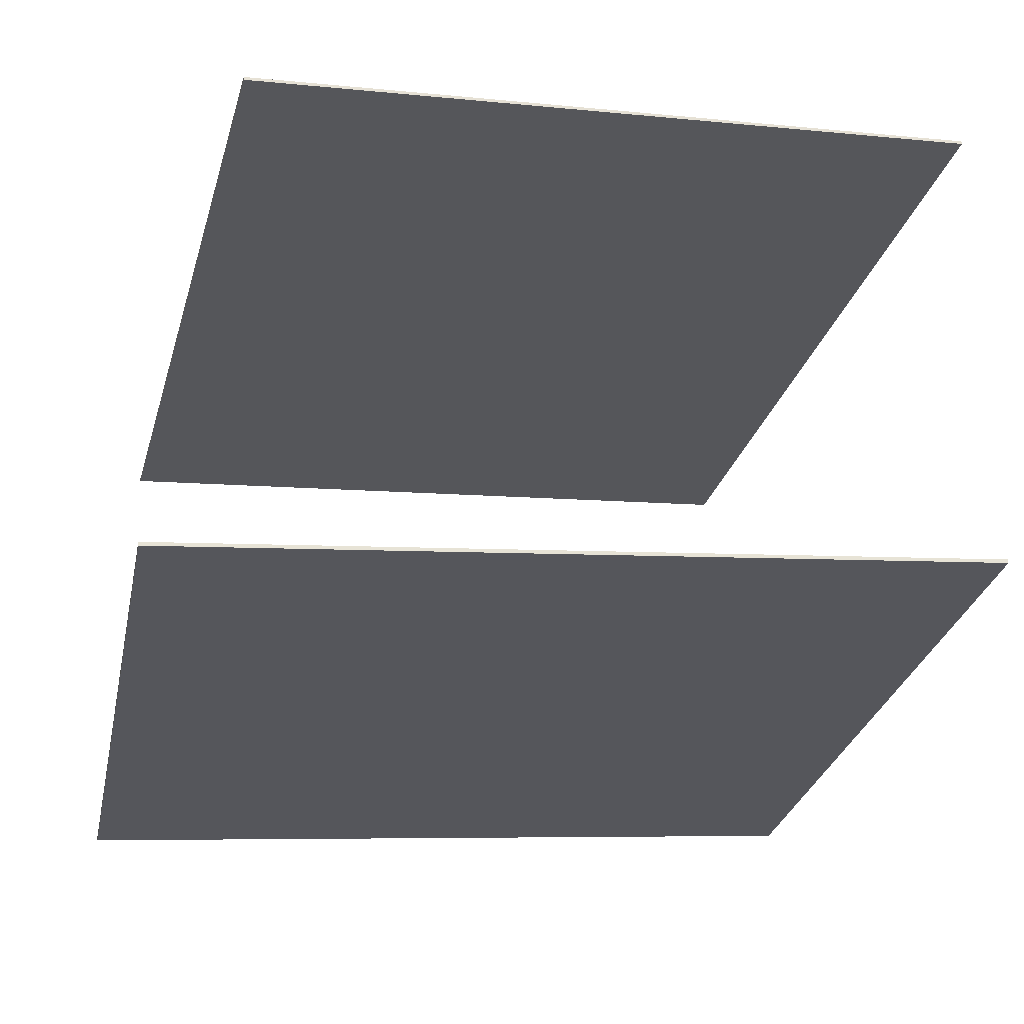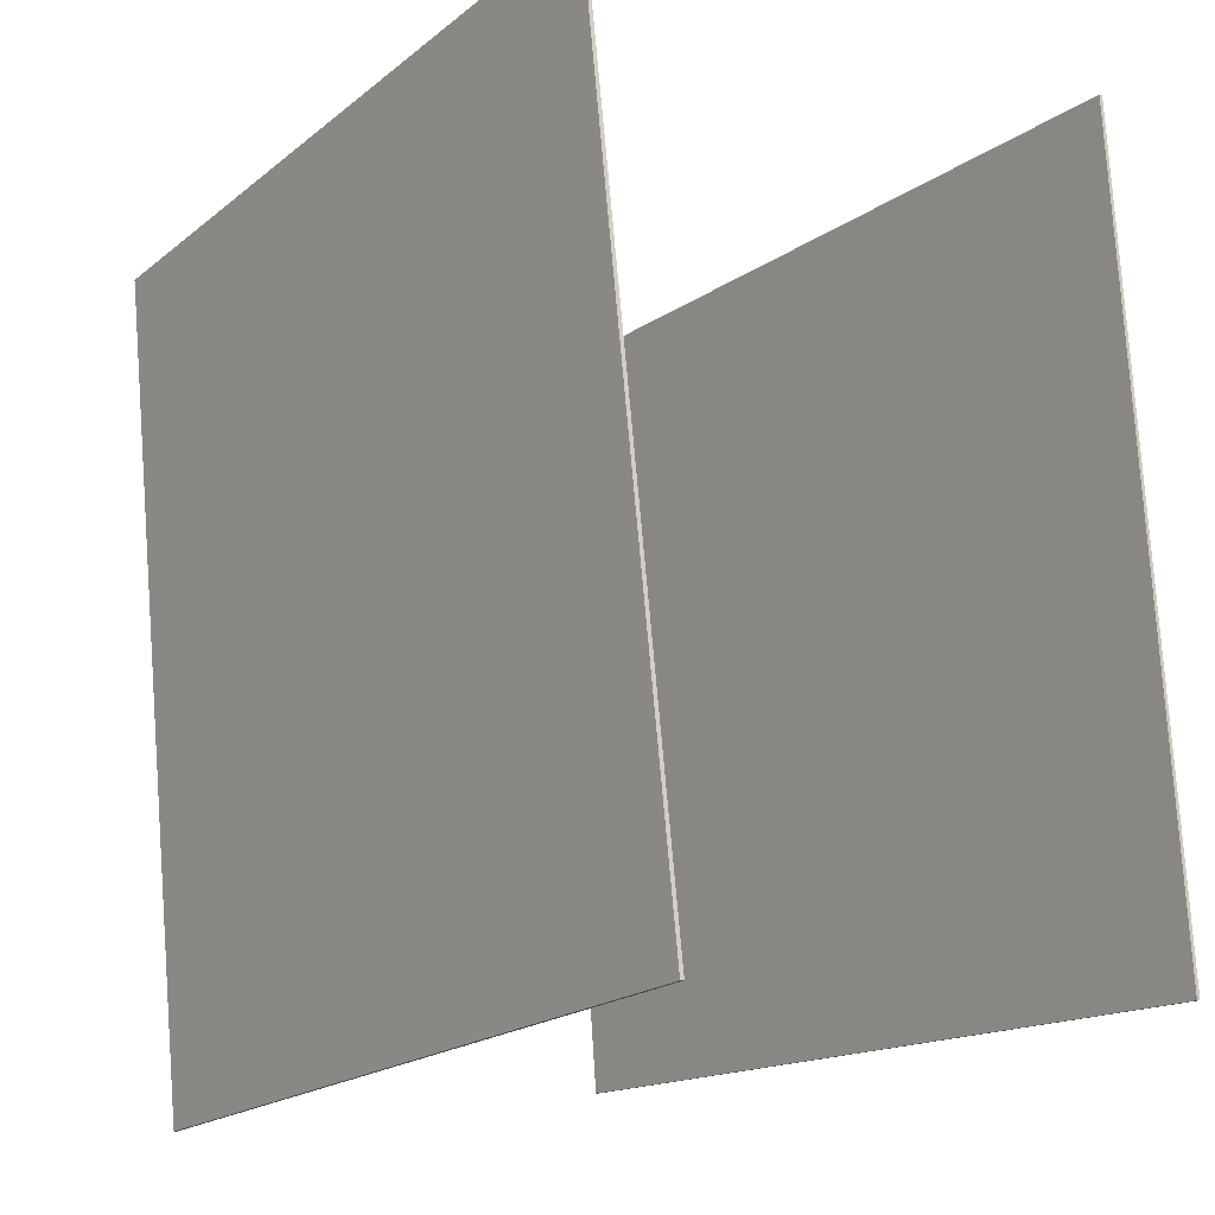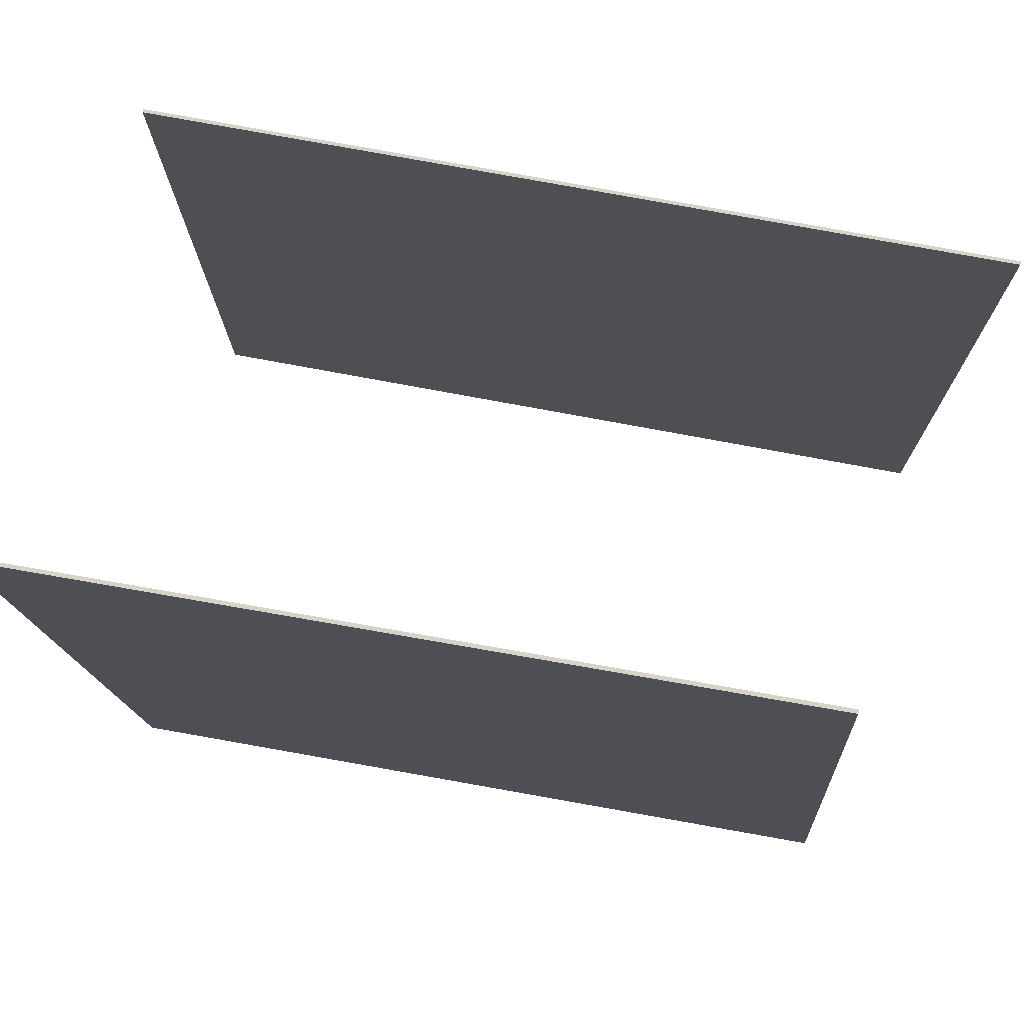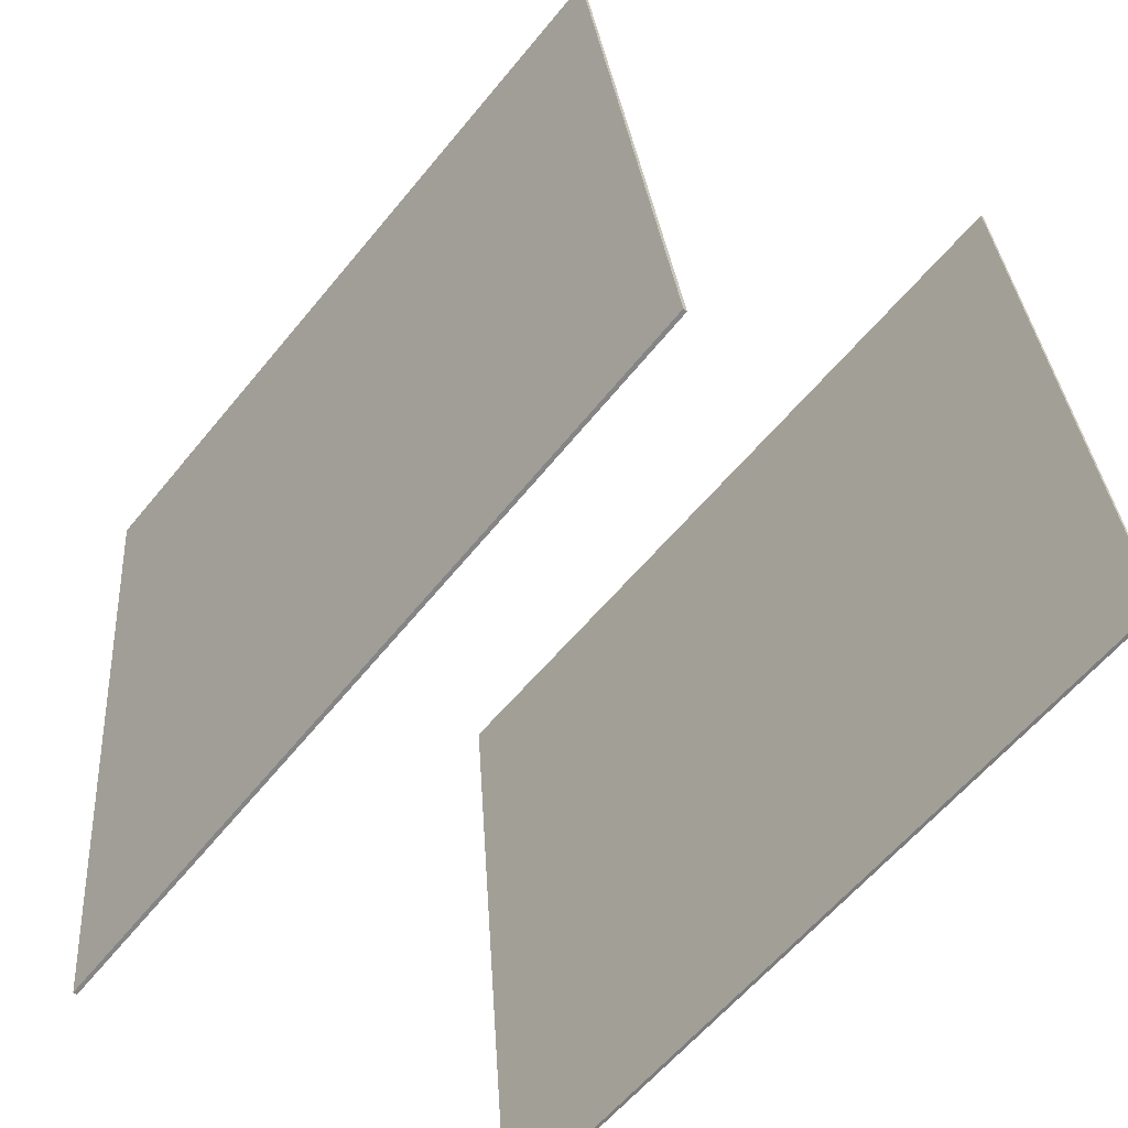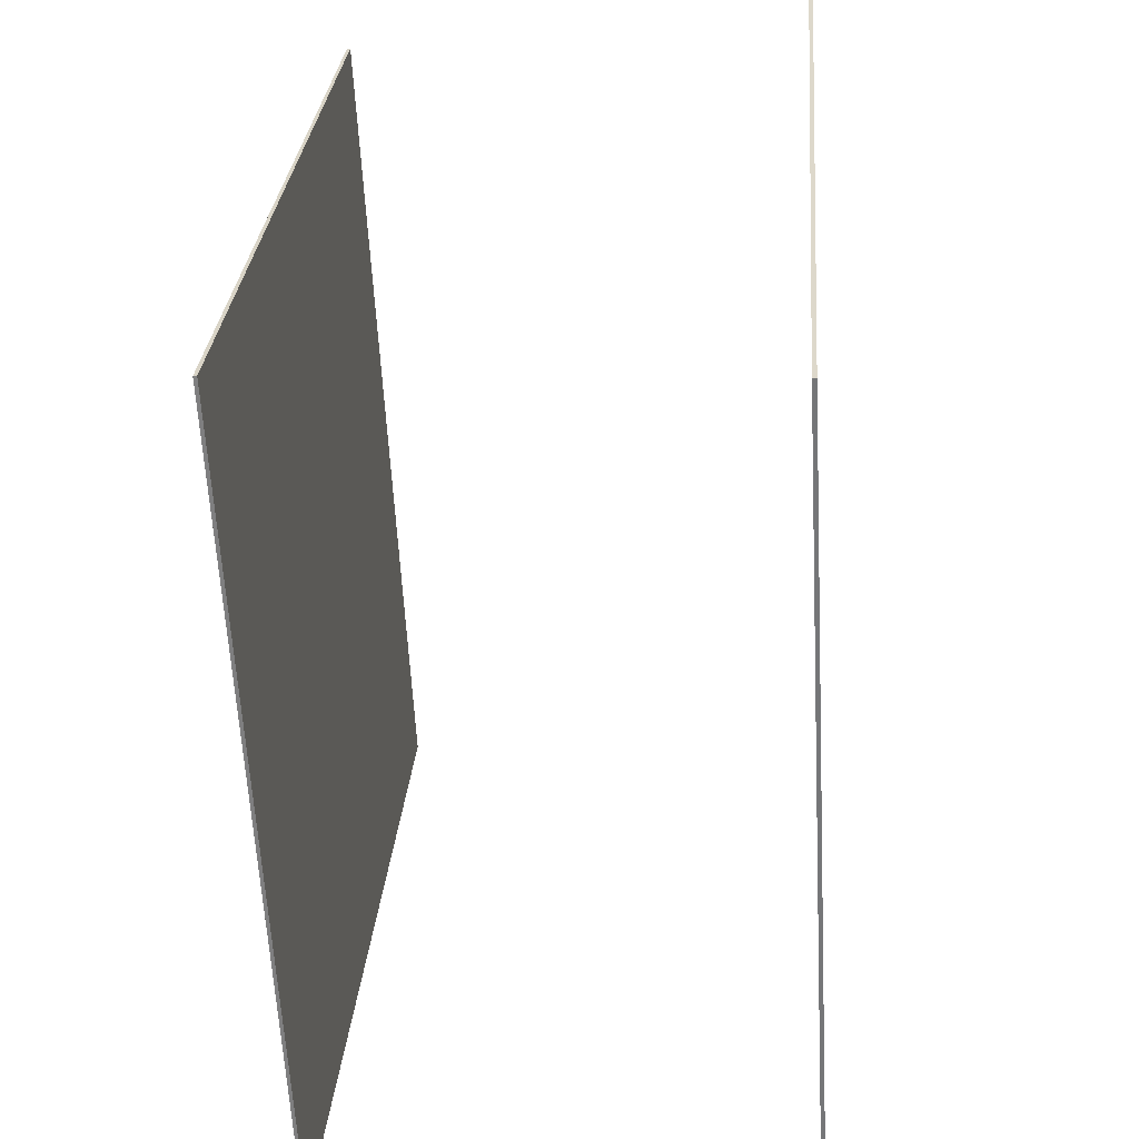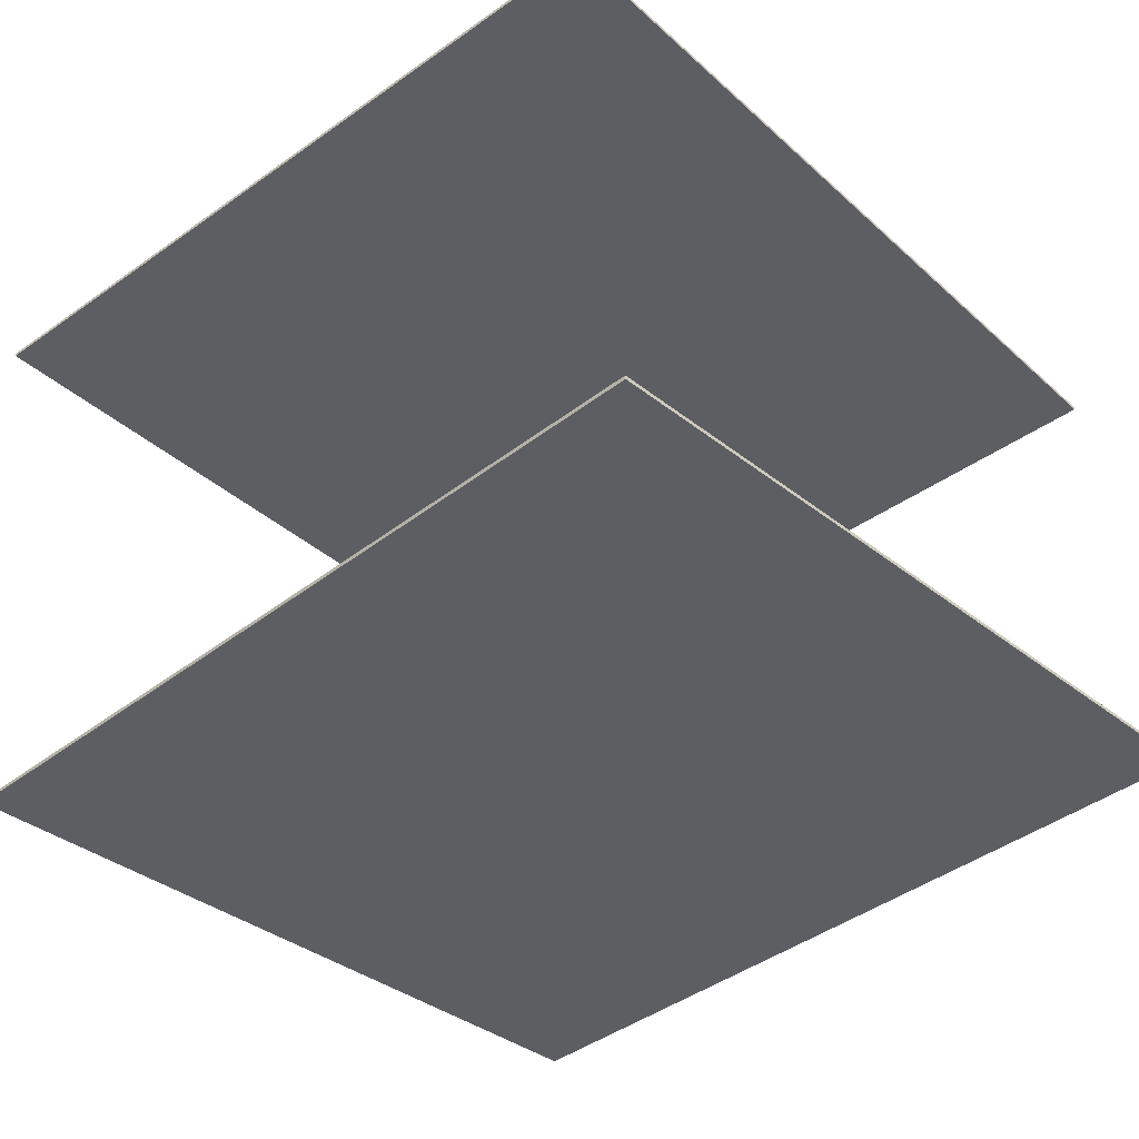
<metadata>
{"format":"obj","ext":"obj","renderer":"f3d","projection":"perspective","resolution":1024,"background":"white","views":[{"elev":-26.3,"azim":75.7,"up":"+Y"},{"elev":-16.1,"azim":56.9,"up":"+Z"},{"elev":71.4,"azim":12.3,"up":"+Z"},{"elev":-62.1,"azim":51.8,"up":"+Z"},{"elev":-60.2,"azim":-85.2,"up":"+Z"},{"elev":-33.9,"azim":131.0,"up":"+Y"}]}
</metadata>
<code>
v -0.4343 -0.2048 -0.4432
v -0.4754 -0.2721 0.4629
v 0.4197 -0.1823 -0.4028
v 0.3785 -0.2496 0.5033
v -0.4341 -0.2089 -0.4435
v -0.4752 -0.2762 0.4626
v 0.4198 -0.1864 -0.4031
v 0.3787 -0.2537 0.503
f 1.0 7.0 5.0
f 1.0 3.0 7.0
f 1.0 4.0 3.0
f 1.0 2.0 4.0
f 3.0 8.0 7.0
f 3.0 4.0 8.0
f 5.0 7.0 8.0
f 5.0 8.0 6.0
f 1.0 5.0 6.0
f 1.0 6.0 2.0
f 2.0 6.0 8.0
f 2.0 8.0 4.0
v -0.4437 0.2952 -0.3728
v -0.4339 0.2263 0.447
v -0.4439 0.2988 -0.3725
v -0.4341 0.2299 0.4473
v 0.4545 0.3216 -0.3813
v 0.4643 0.2528 0.4385
v 0.4544 0.3253 -0.381
v 0.4642 0.2564 0.4388
f 9.0 15.0 13.0
f 9.0 11.0 15.0
f 9.0 12.0 11.0
f 9.0 10.0 12.0
f 11.0 16.0 15.0
f 11.0 12.0 16.0
f 13.0 15.0 16.0
f 13.0 16.0 14.0
f 9.0 13.0 14.0
f 9.0 14.0 10.0
f 10.0 14.0 16.0
f 10.0 16.0 12.0

</code>
